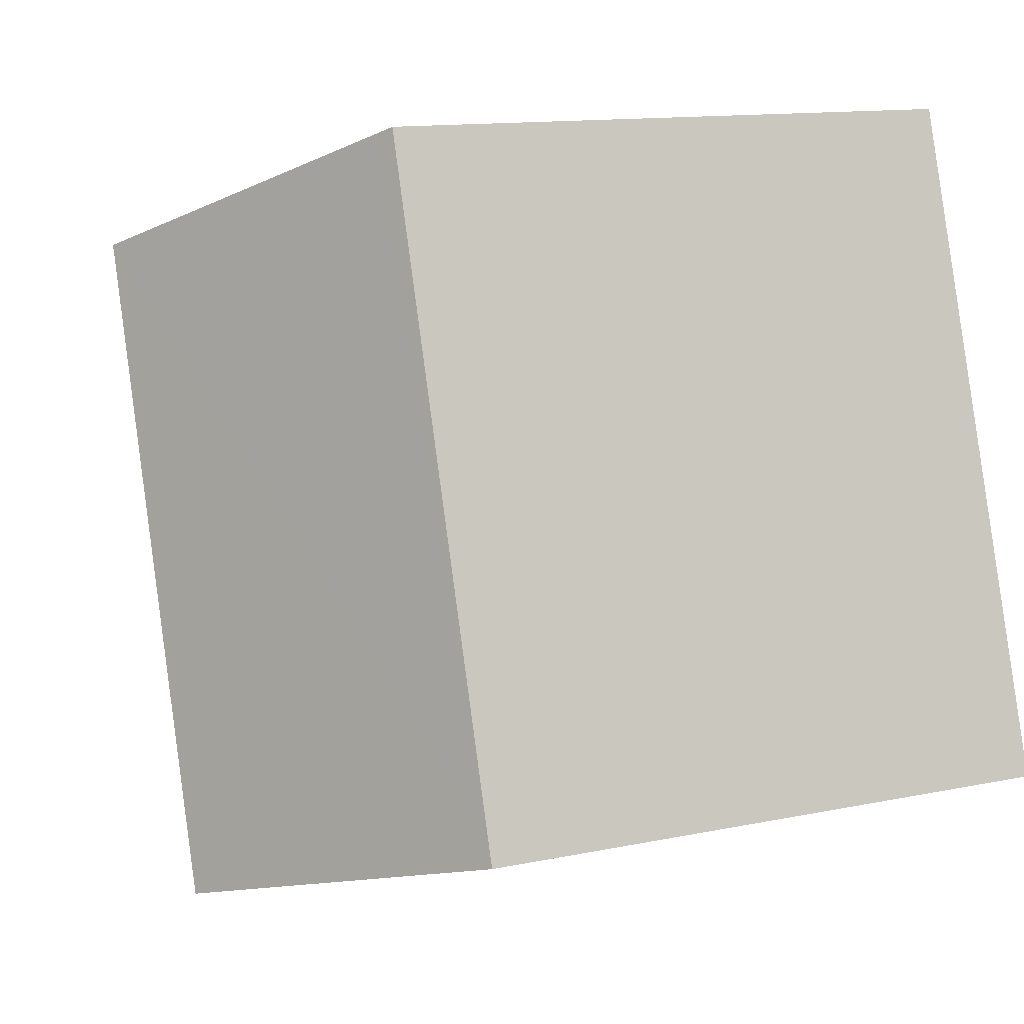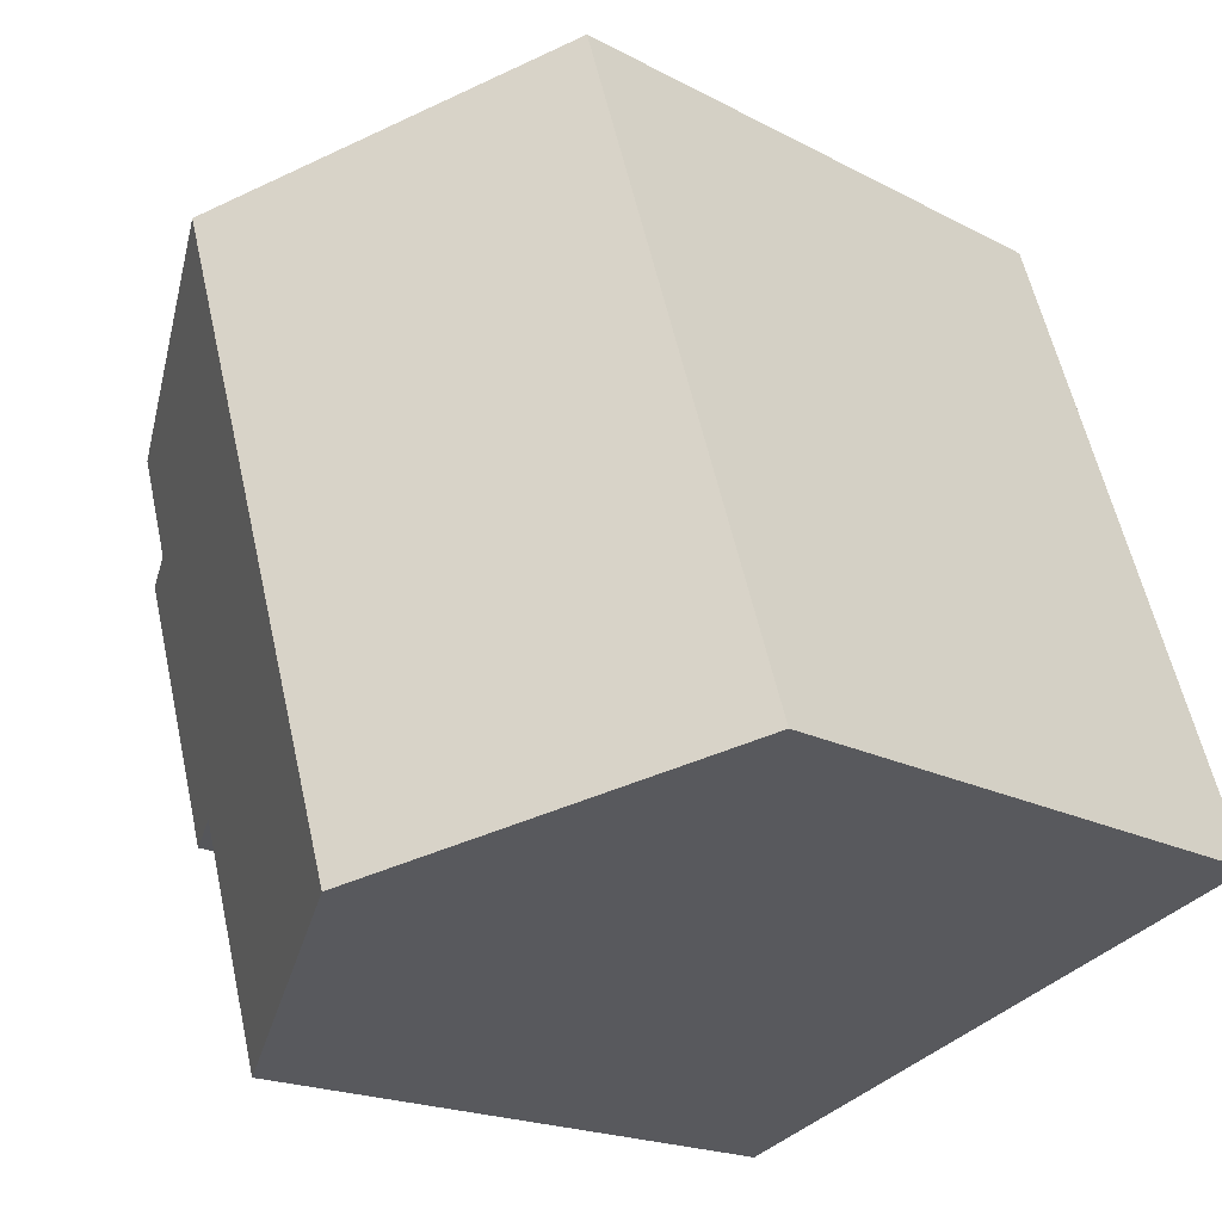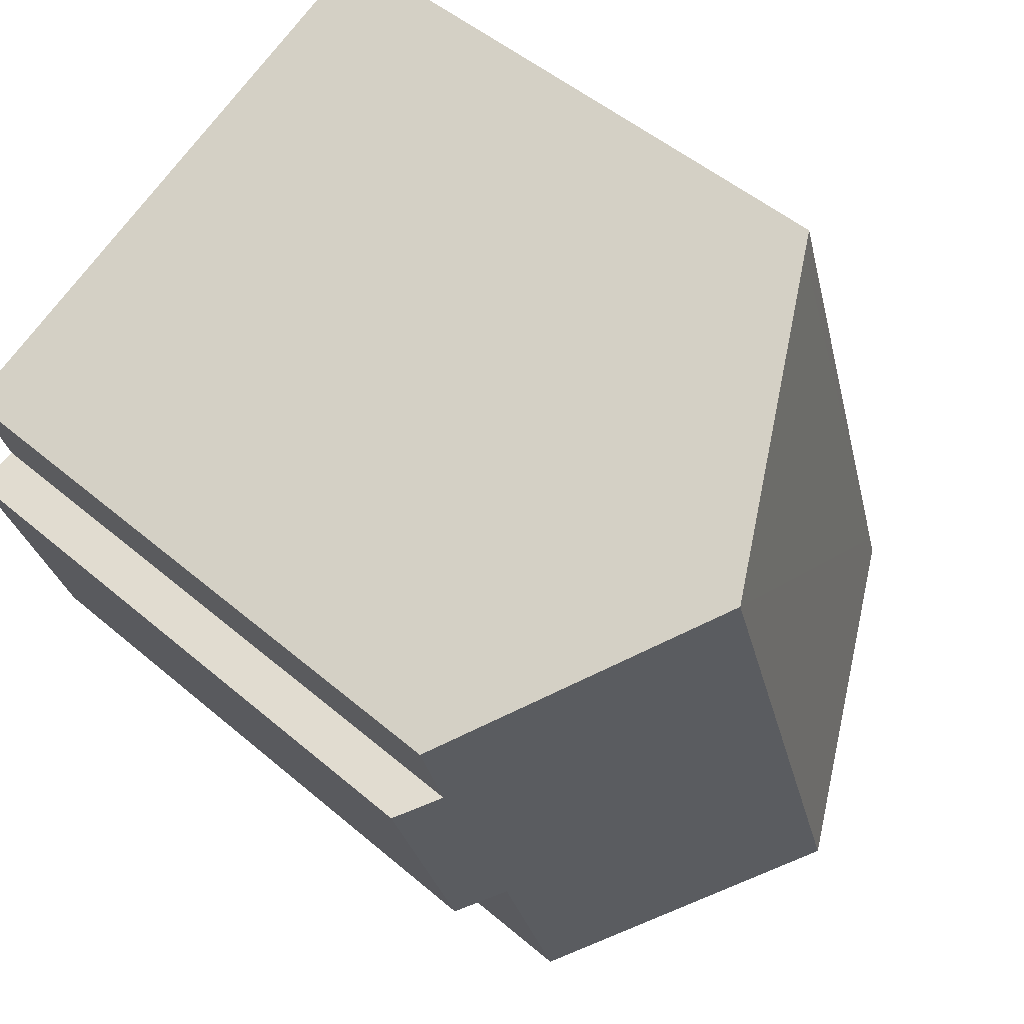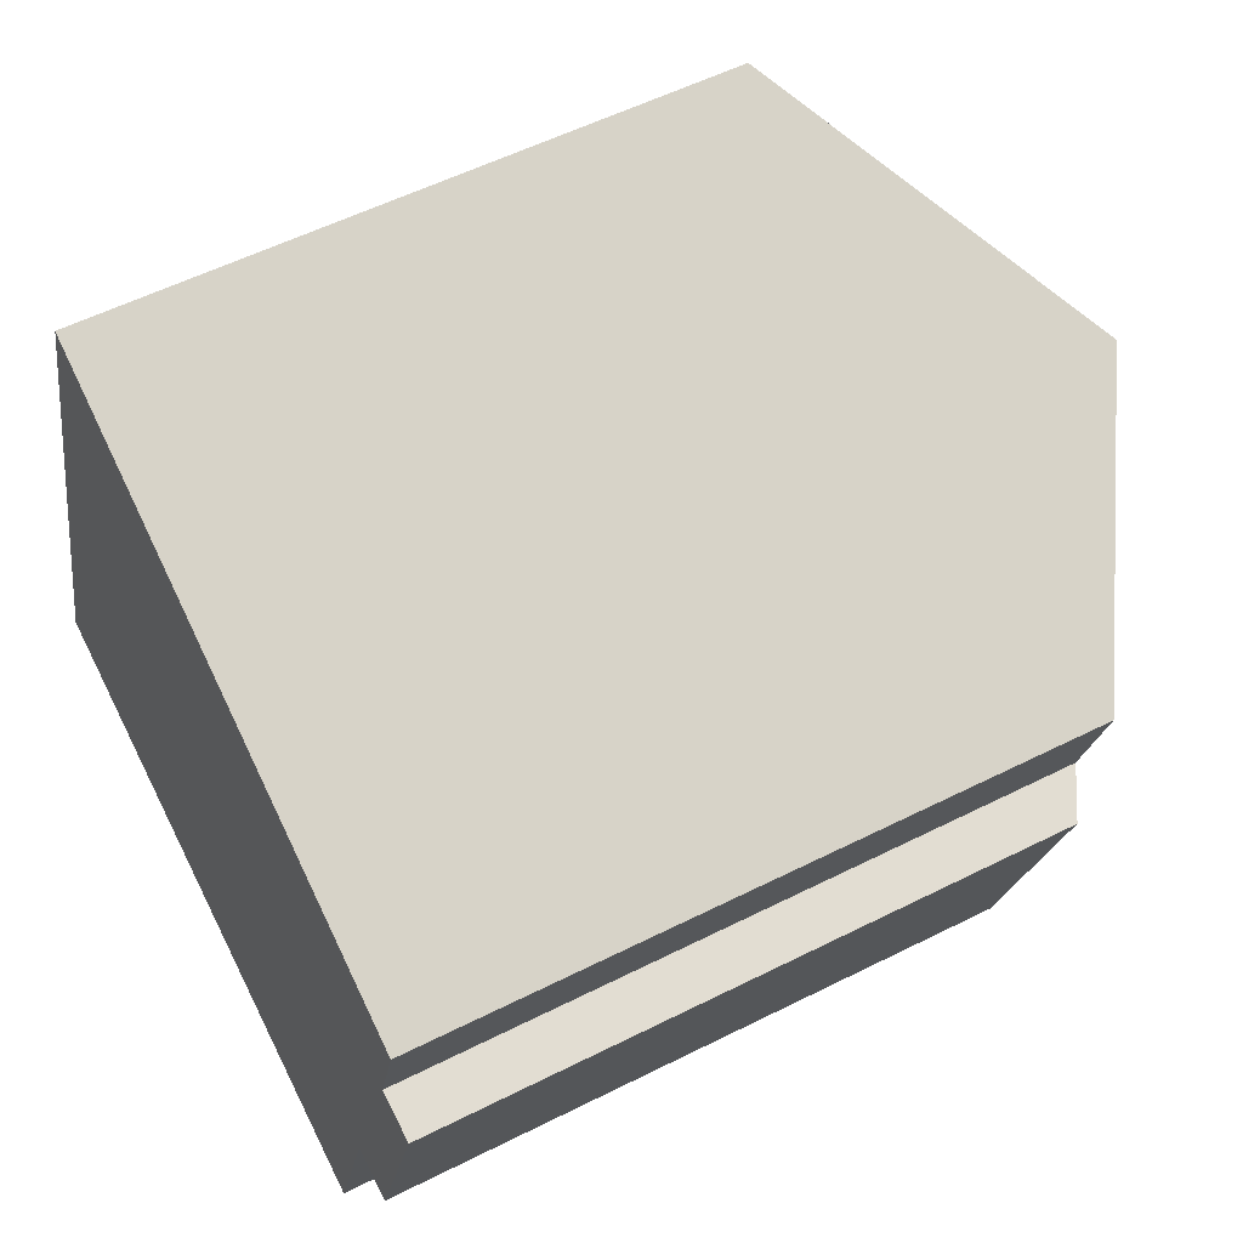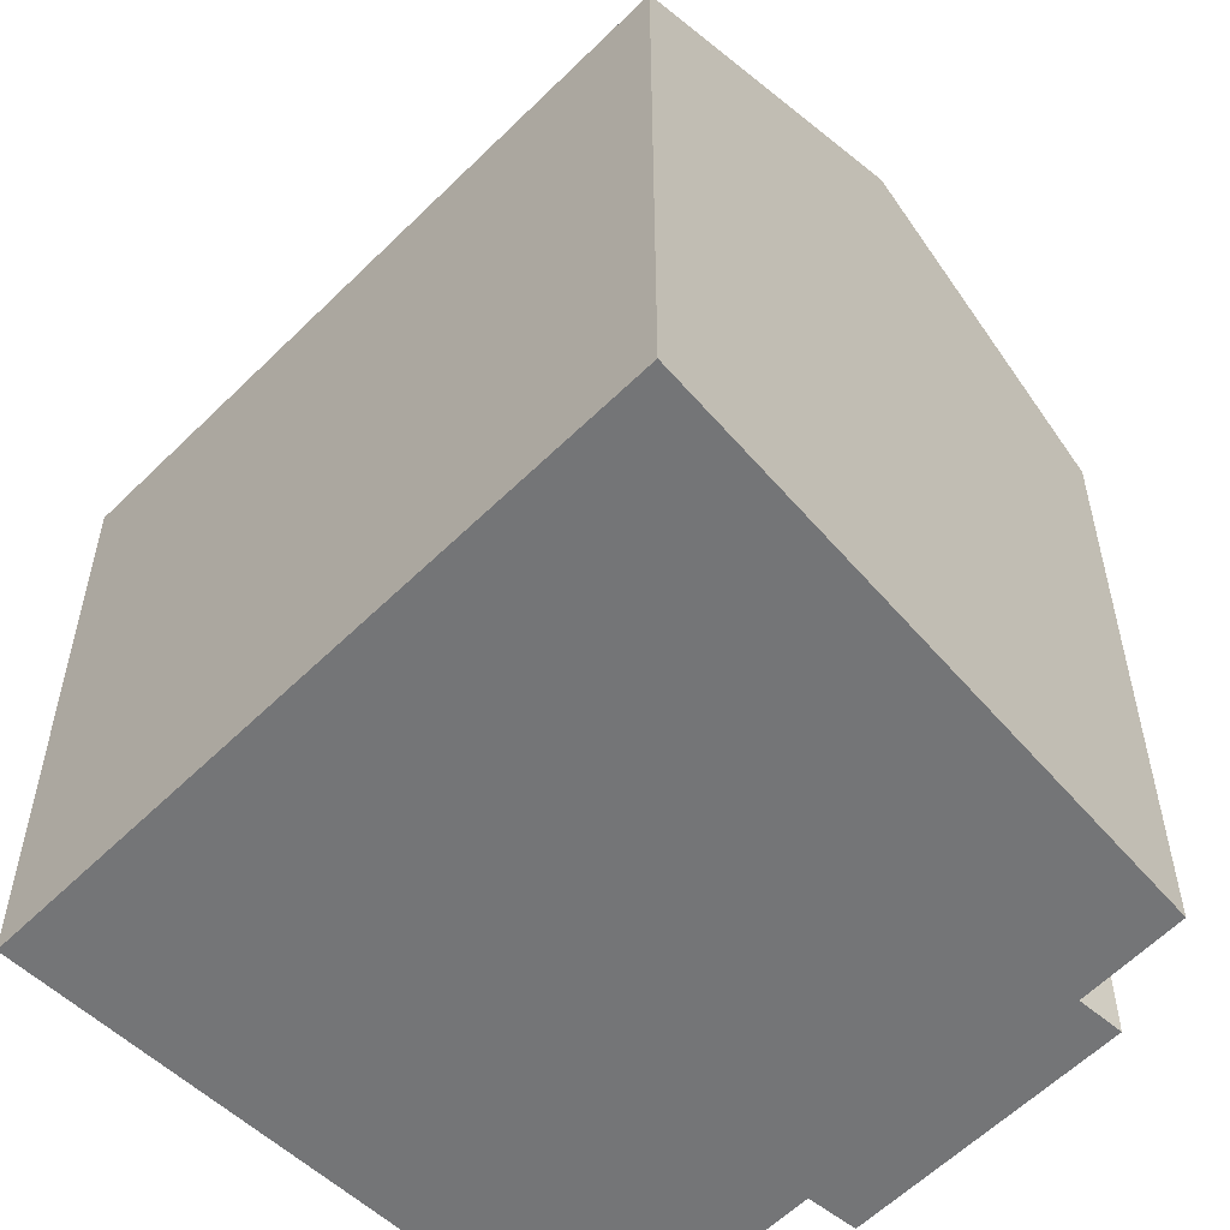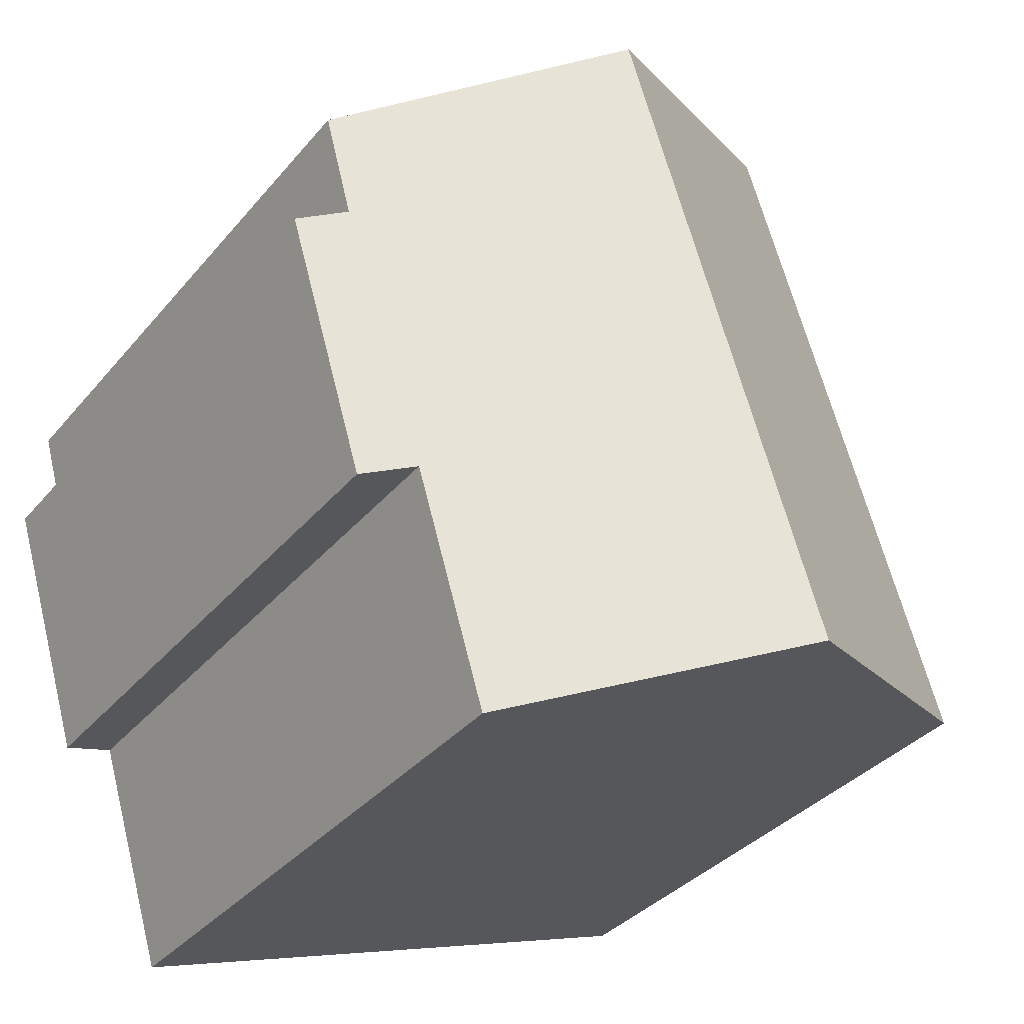
<metadata>
{"format":"obj","ext":"obj","renderer":"f3d","projection":"perspective","resolution":1024,"background":"white","views":[{"elev":12.6,"azim":-116.1,"up":"+Z"},{"elev":-18.7,"azim":-135.5,"up":"+Z"},{"elev":49.8,"azim":133.2,"up":"+Z"},{"elev":55.3,"azim":62.0,"up":"+Z"},{"elev":-56.5,"azim":-26.4,"up":"+Y"},{"elev":-34.9,"azim":146.2,"up":"+Z"}]}
</metadata>
<code>
v  7.368 16.44 -2.401
v  14.03 13.53 1.005
v  12.47 13.49 -4.063
v  15.87 13.53 6.725
v  16.5 13.57 8.929
v  11.02 16.84 11.33
v  6.705 16.84 -2.117
v  6.685 16.84 -2.178
v  16.82 12.99 6.463
v  15.07 12.94 0.746
v  0.21 12.97 0.654
v  0.611 13.33 -0.199
v  0 12.97 7.944e-16
v  4.962 13.22 13.99
v  4.552 12.97 14.17
v  0 0 0
v  4.552 -8.677e-16 14.17
v  0.21 -4.005e-17 0.654
v  4.962 -8.566e-16 13.99
v  11.02 -6.938e-16 11.33
v  16.5 -5.467e-16 8.929
v  15.87 -4.118e-16 6.725
v  16.82 -3.957e-16 6.463
v  15.07 -4.568e-17 0.746
v  14.03 -6.154e-17 1.005
v  12.47 2.488e-16 -4.063
v  0.611 1.219e-17 -0.199
v  6.685 1.334e-16 -2.178
v  7.368 1.47e-16 -2.401
g defaultobject
f 1 2 3
f 2 1 4
f 4 1 5
f 5 1 6
f 6 1 7
f 7 1 8
f 2 9 10
f 9 2 4
f 11 12 13
f 12 11 8
f 8 11 7
f 7 11 6
f 6 11 14
f 14 11 15
f 16 11 13
f 11 16 15
f 15 16 17
f 17 16 18
f 14 5 6
f 5 14 15
f 5 15 17
f 5 17 19
f 5 19 20
f 5 20 21
f 21 4 5
f 4 21 22
f 23 10 9
f 10 23 24
f 25 3 2
f 3 25 26
f 22 9 4
f 9 22 23
f 10 25 2
f 25 10 24
f 1 12 8
f 12 1 3
f 12 3 26
f 12 26 13
f 13 26 27
f 13 27 16
f 27 26 28
f 28 26 29
f 23 25 24
f 25 23 27
f 27 23 16
f 16 23 18
f 18 23 22
f 18 22 17
f 17 22 19
f 19 22 21
f 19 21 20
f 25 29 26
f 29 25 28
f 28 25 27

</code>
